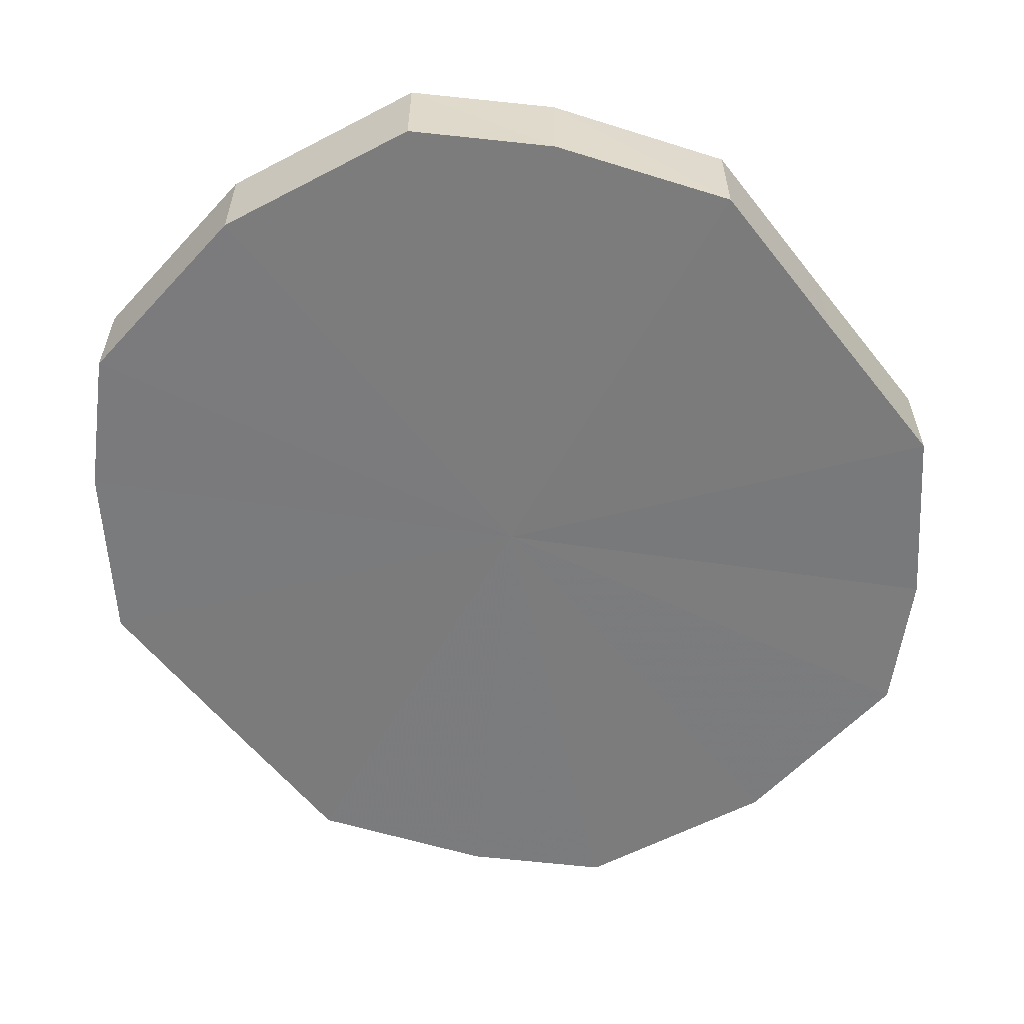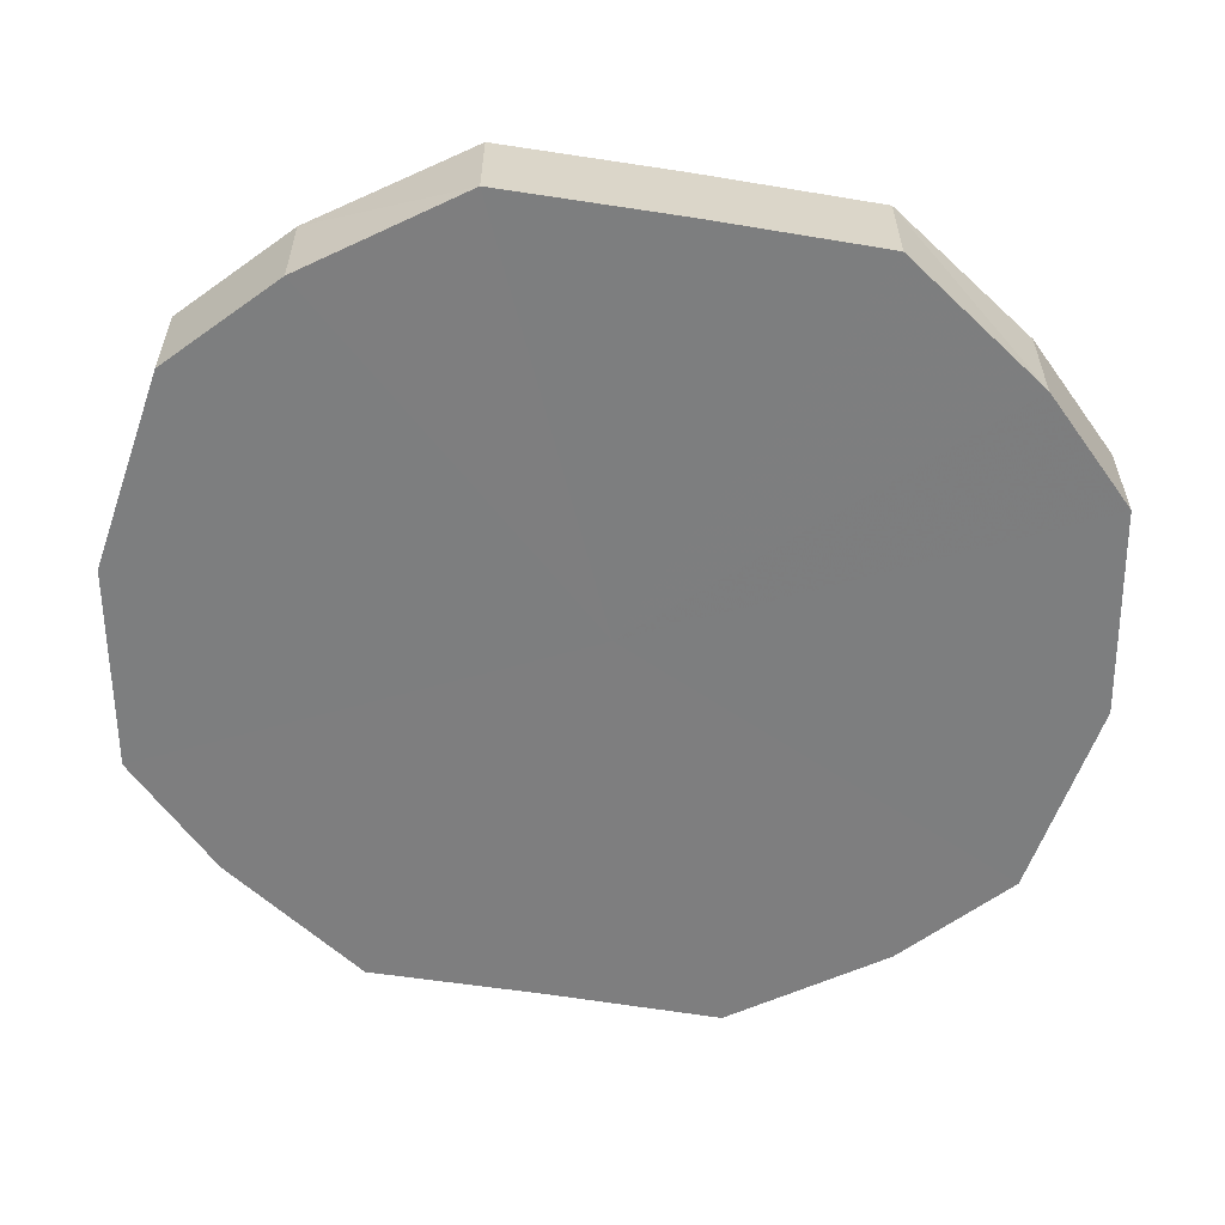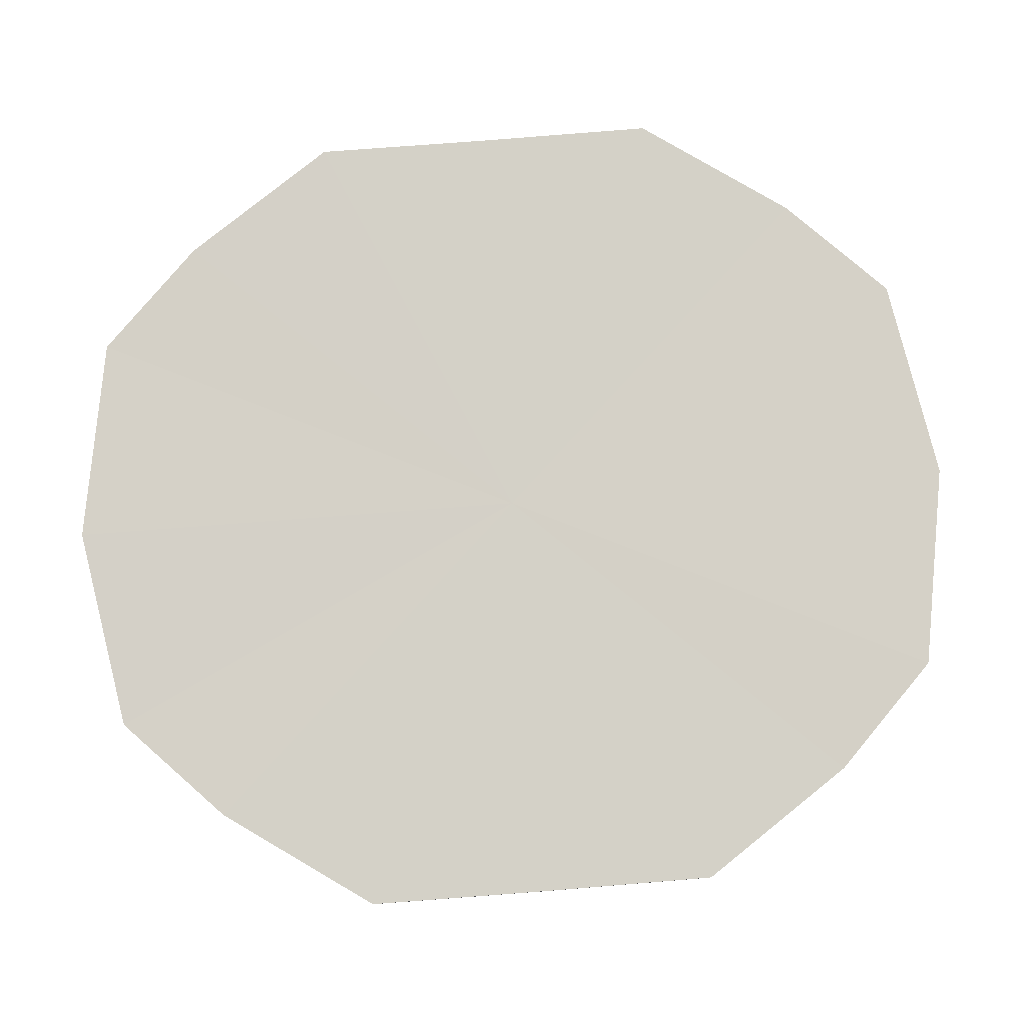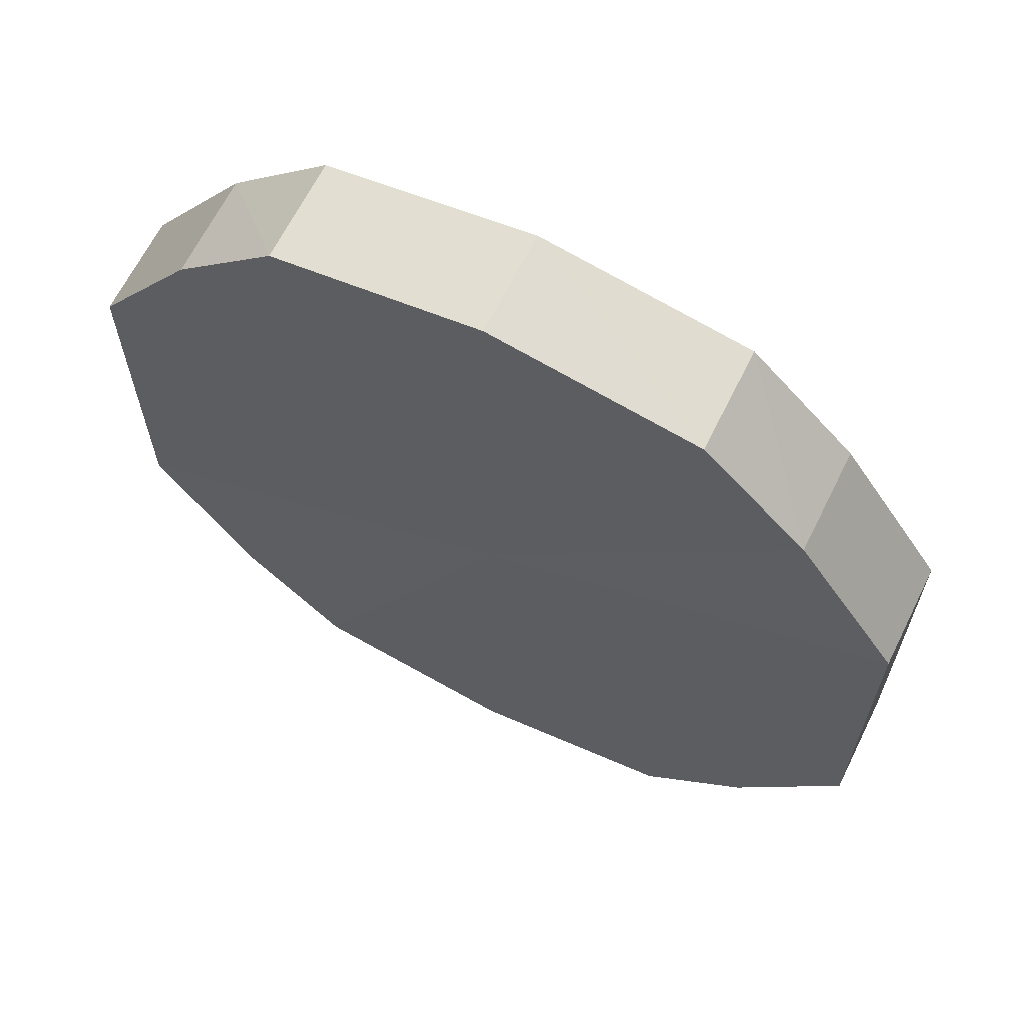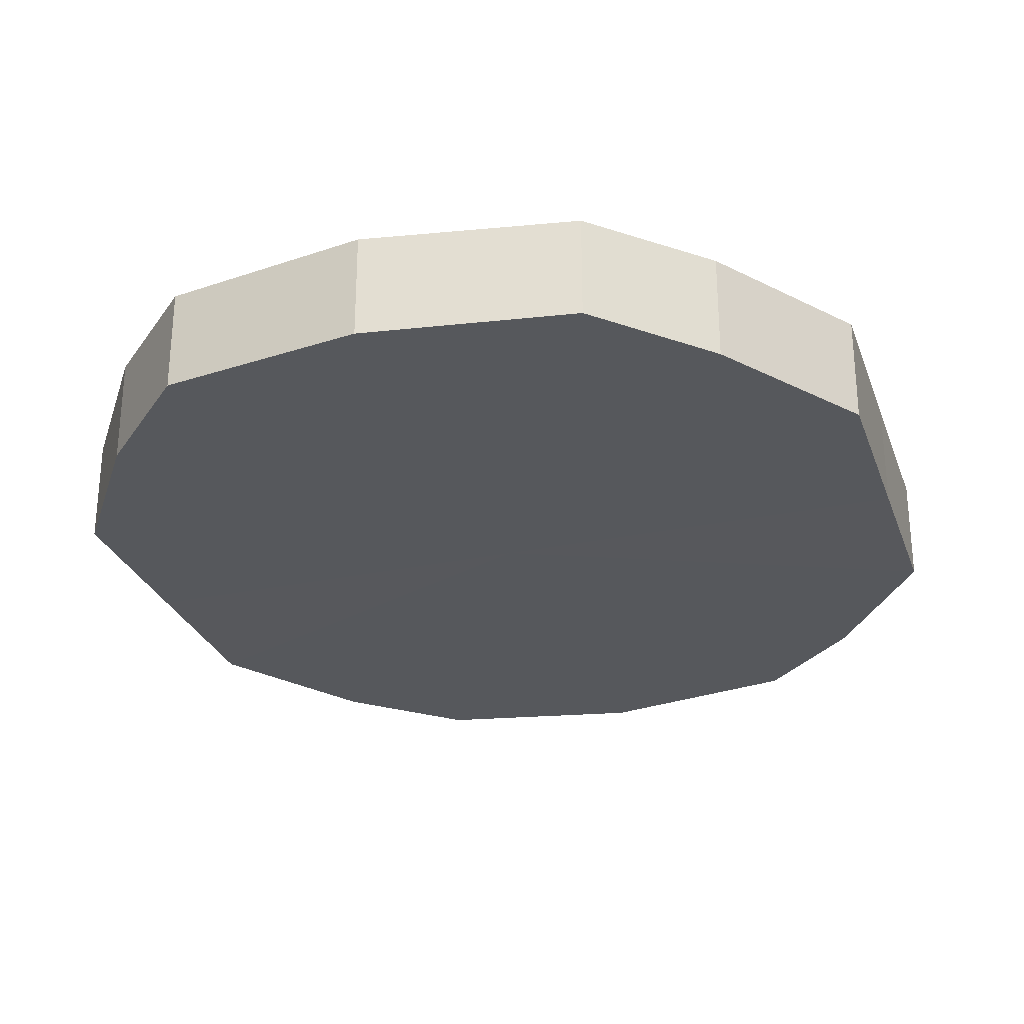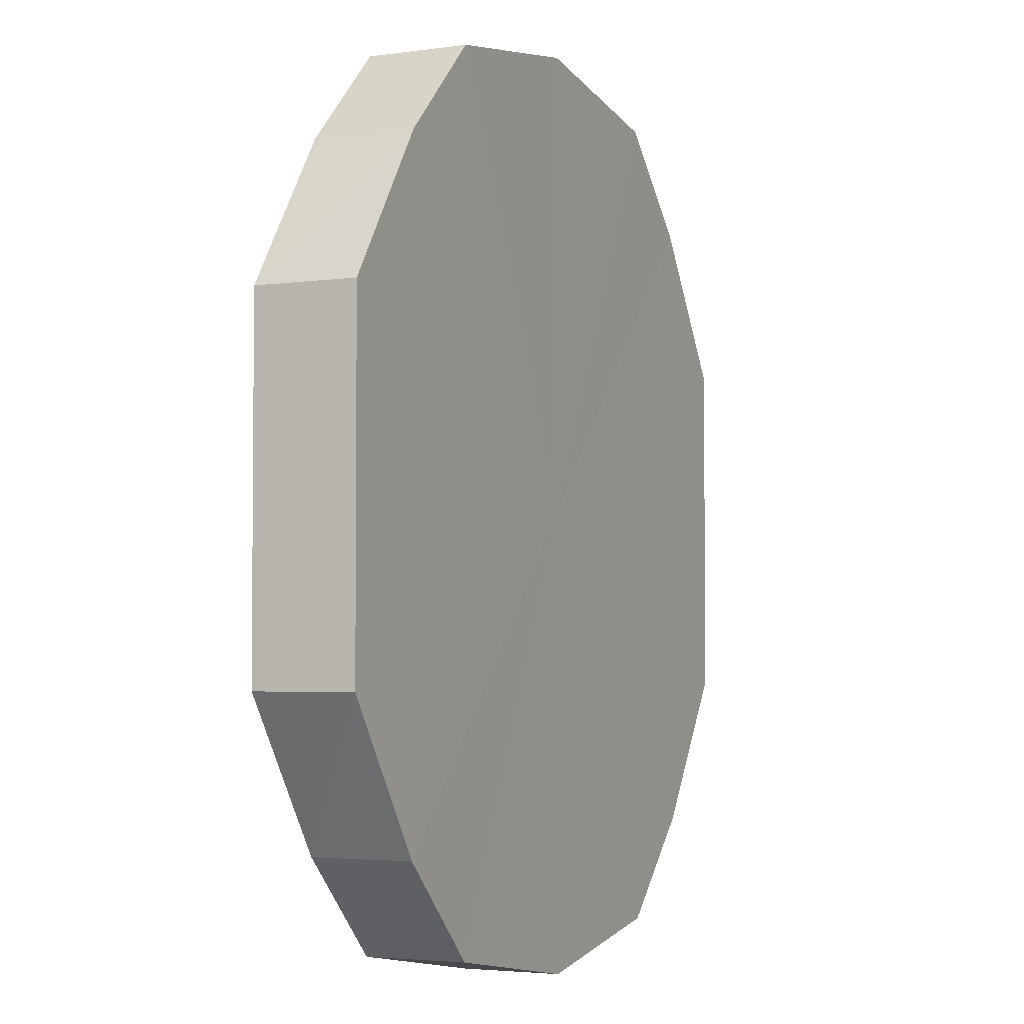
<metadata>
{"format":"obj","ext":"obj","renderer":"f3d","projection":"perspective","resolution":1024,"background":"white","views":[{"elev":-58.6,"azim":-142.1,"up":"+Y"},{"elev":-59.3,"azim":80.7,"up":"+Y"},{"elev":79.7,"azim":85.6,"up":"+Y"},{"elev":65.3,"azim":26.8,"up":"+Z"},{"elev":-28.2,"azim":17.7,"up":"+Y"},{"elev":-3.5,"azim":115.7,"up":"+Z"}]}
</metadata>
<code>
o 1678
v 2229 1870 7.814
v 2229 1870 7.832
v 2229 1870 7.814
v 2229 1870 7.846
v 2229 1870 7.832
v 2229 1870 7.797
v 2229 1870 7.797
v 2229 1870 7.856
v 2229 1870 7.846
v 2229 1870 7.783
v 2229 1870 7.783
v 2229 1870 7.859
v 2229 1870 7.856
v 2229 1870 7.773
v 2229 1870 7.773
v 2229 1870 7.856
v 2229 1870 7.859
v 2229 1870 7.769
v 2229 1870 7.769
v 2229 1870 7.846
v 2229 1870 7.856
v 2229 1870 7.773
v 2229 1870 7.773
v 2229 1870 7.832
v 2229 1870 7.846
v 2229 1870 7.783
v 2229 1870 7.783
v 2229 1870 7.814
v 2229 1870 7.832
v 2229 1870 7.797
v 2229 1870 7.797
v 2229 1870 7.814
v 2229 1870 7.814
v 2229 1870 7.832
v 2229 1870 7.832
v 2229 1870 7.846
v 2229 1870 7.846
v 2229 1870 7.797
v 2229 1870 7.814
v 2229 1870 7.783
v 2229 1870 7.797
v 2229 1870 7.856
v 2229 1870 7.856
v 2229 1870 7.773
v 2229 1870 7.783
v 2229 1870 7.769
v 2229 1870 7.773
v 2229 1870 7.859
v 2229 1870 7.859
v 2229 1870 7.773
v 2229 1870 7.769
v 2229 1870 7.783
v 2229 1870 7.773
v 2229 1870 7.856
v 2229 1870 7.856
v 2229 1870 7.797
v 2229 1870 7.783
v 2229 1870 7.814
v 2229 1870 7.797
v 2229 1870 7.846
v 2229 1870 7.846
v 2229 1870 7.832
v 2229 1870 7.814
v 2229 1870 7.832
v 2229 1870 7.814
v 2229 1870 7.832
v 2229 1870 7.814
v 2229 1870 7.846
v 2229 1870 7.797
v 2229 1870 7.856
v 2229 1870 7.783
v 2229 1870 7.859
v 2229 1870 7.773
v 2229 1870 7.856
v 2229 1870 7.769
v 2229 1870 7.846
v 2229 1870 7.773
v 2229 1870 7.832
v 2229 1870 7.783
v 2229 1870 7.814
v 2229 1870 7.797
v 2229 1870 7.814
v 2229 1870 7.814
v 2229 1870 7.832
v 2229 1870 7.797
v 2229 1870 7.846
v 2229 1870 7.783
v 2229 1870 7.856
v 2229 1870 7.773
v 2229 1870 7.859
v 2229 1870 7.769
v 2229 1870 7.856
v 2229 1870 7.773
v 2229 1870 7.846
v 2229 1870 7.783
v 2229 1870 7.832
v 2229 1870 7.797
v 2229 1870 7.814
f 1 2 3
f 2 4 5
f 6 1 7
f 4 8 9
f 10 6 11
f 8 12 13
f 14 10 15
f 12 16 17
f 18 14 19
f 16 20 21
f 22 18 23
f 20 24 25
f 26 22 27
f 24 28 29
f 30 26 31
f 28 30 32
f 33 34 35
f 35 36 37
f 38 39 33
f 40 41 38
f 37 42 43
f 44 45 40
f 46 47 44
f 43 48 49
f 50 51 46
f 52 53 50
f 49 54 55
f 56 57 52
f 58 59 56
f 55 60 61
f 62 63 58
f 61 64 62
f 65 66 67
f 65 68 66
f 65 67 69
f 65 70 68
f 65 69 71
f 65 72 70
f 65 71 73
f 65 74 72
f 65 73 75
f 65 76 74
f 65 75 77
f 65 78 76
f 65 77 79
f 65 80 78
f 65 79 81
f 65 81 80
f 82 83 84
f 82 85 83
f 82 84 86
f 82 87 85
f 82 86 88
f 82 89 87
f 82 88 90
f 82 91 89
f 82 90 92
f 82 93 91
f 82 92 94
f 82 95 93
f 82 94 96
f 82 97 95
f 82 96 98
f 82 98 97

</code>
